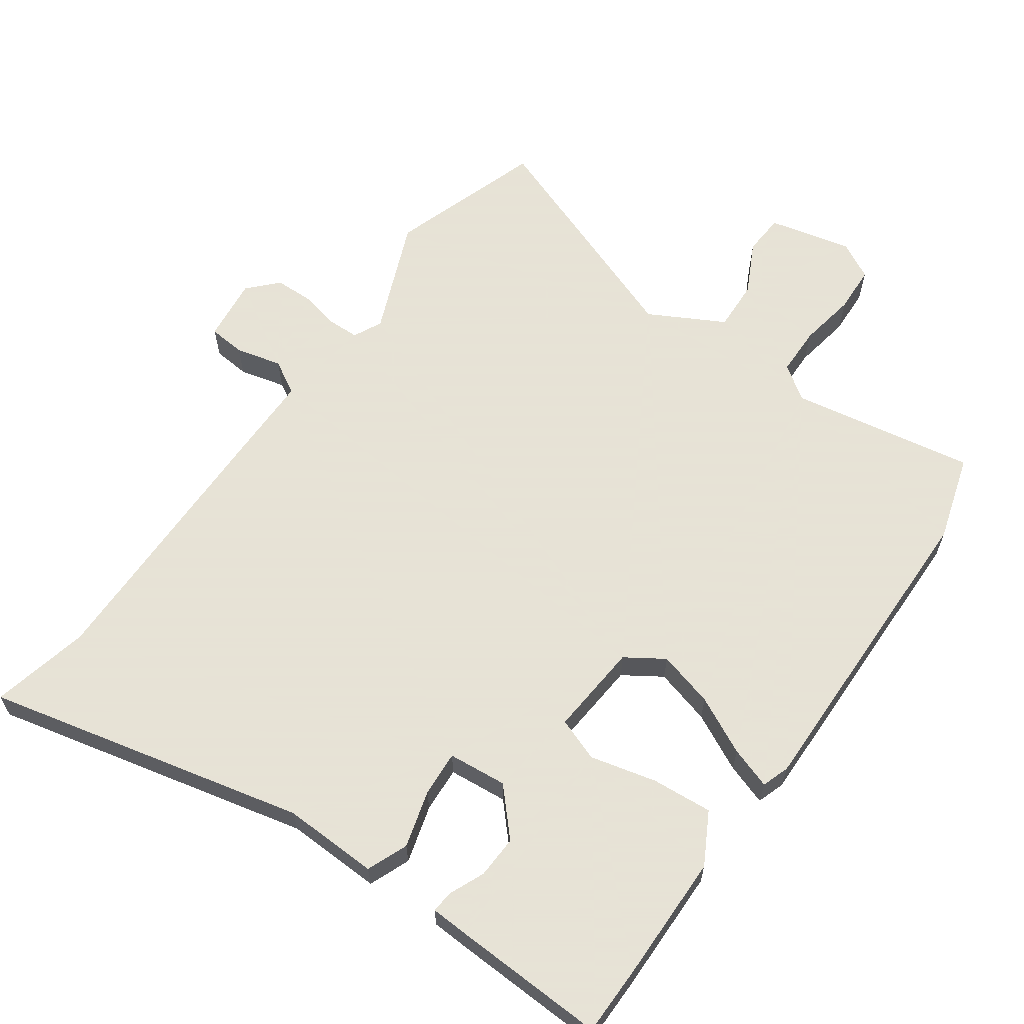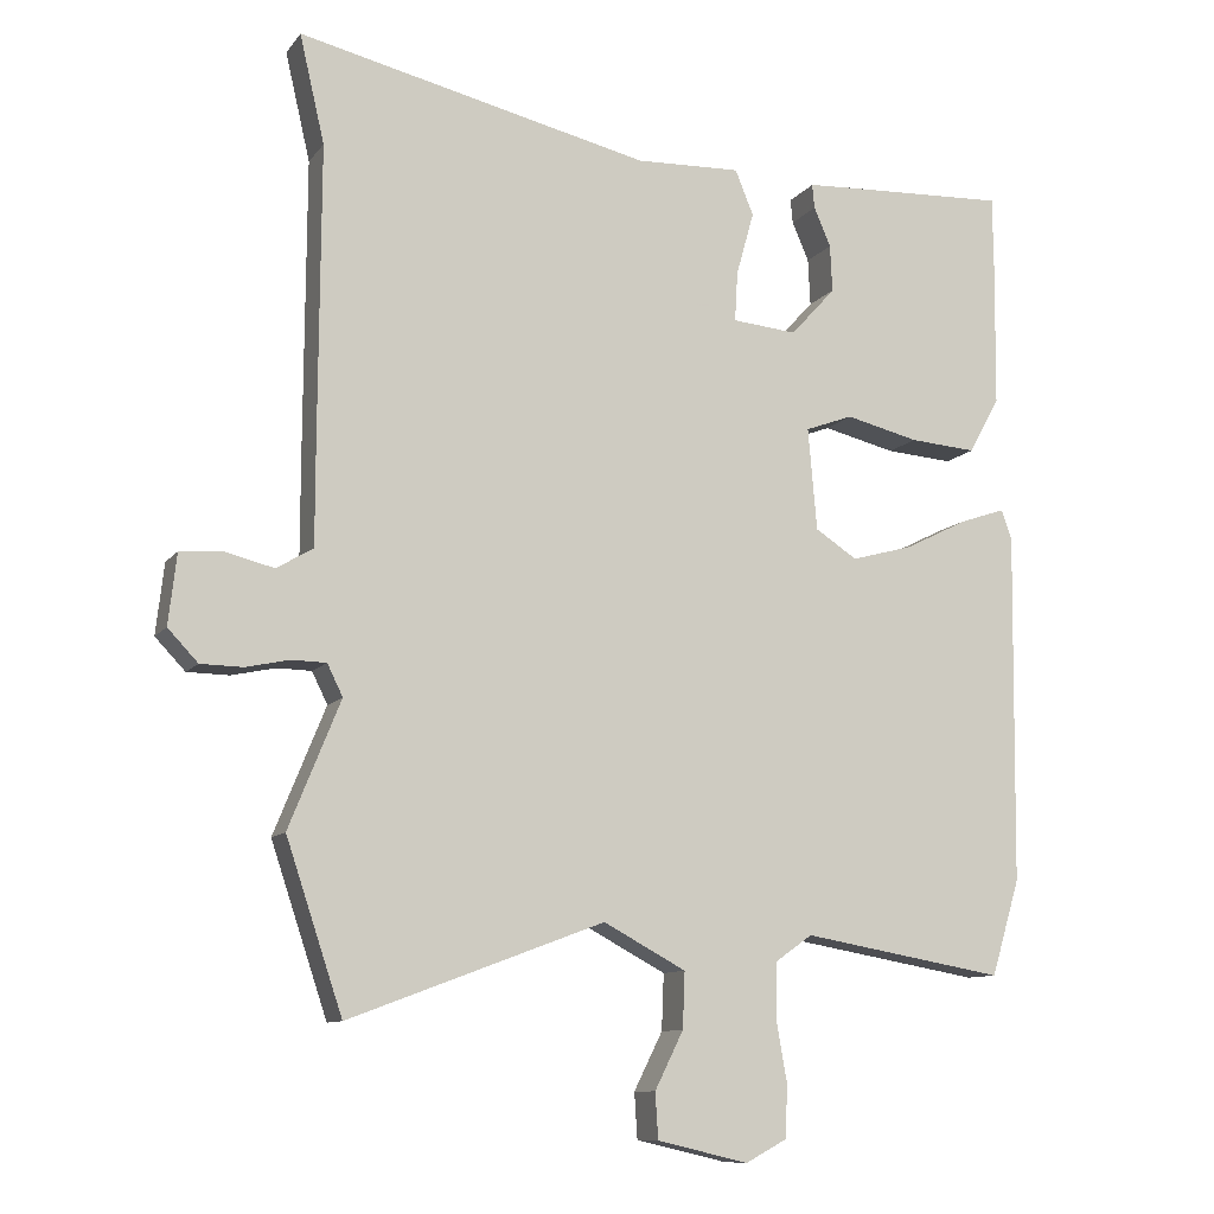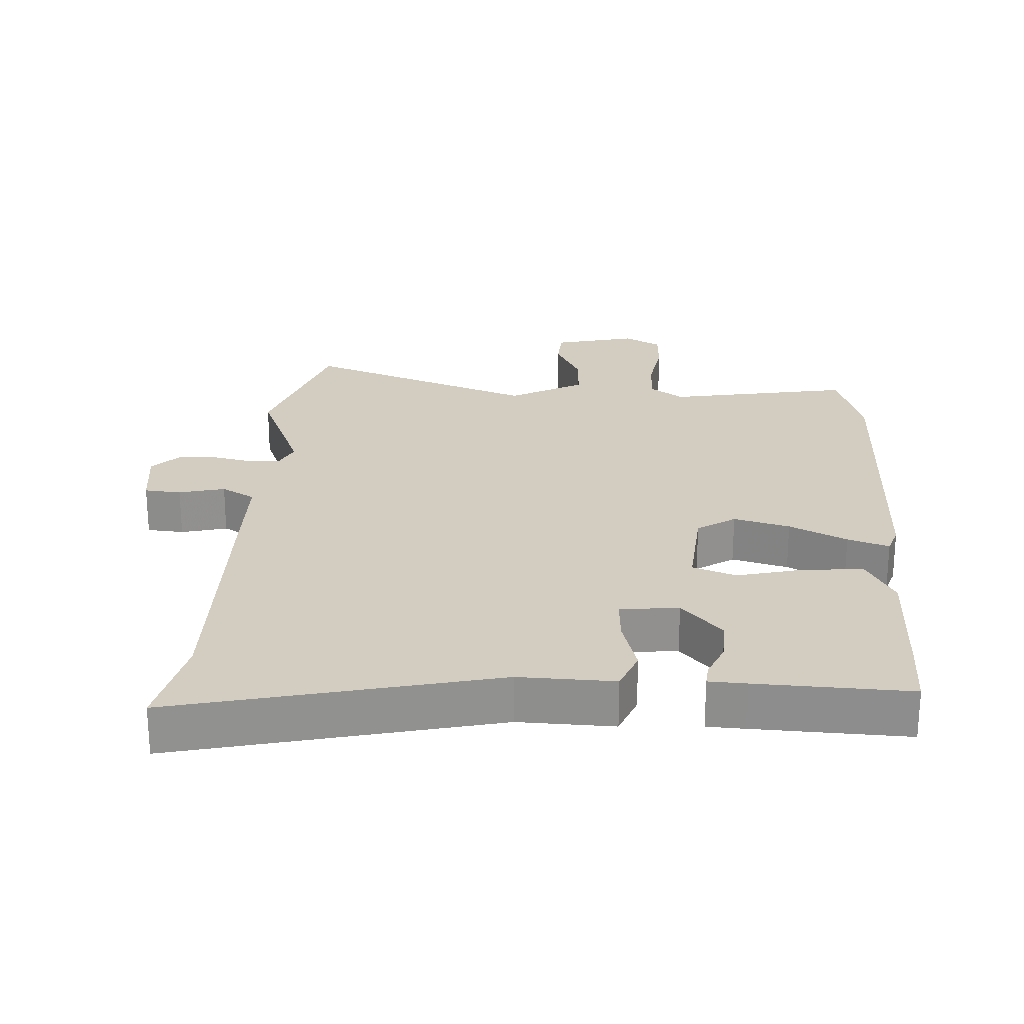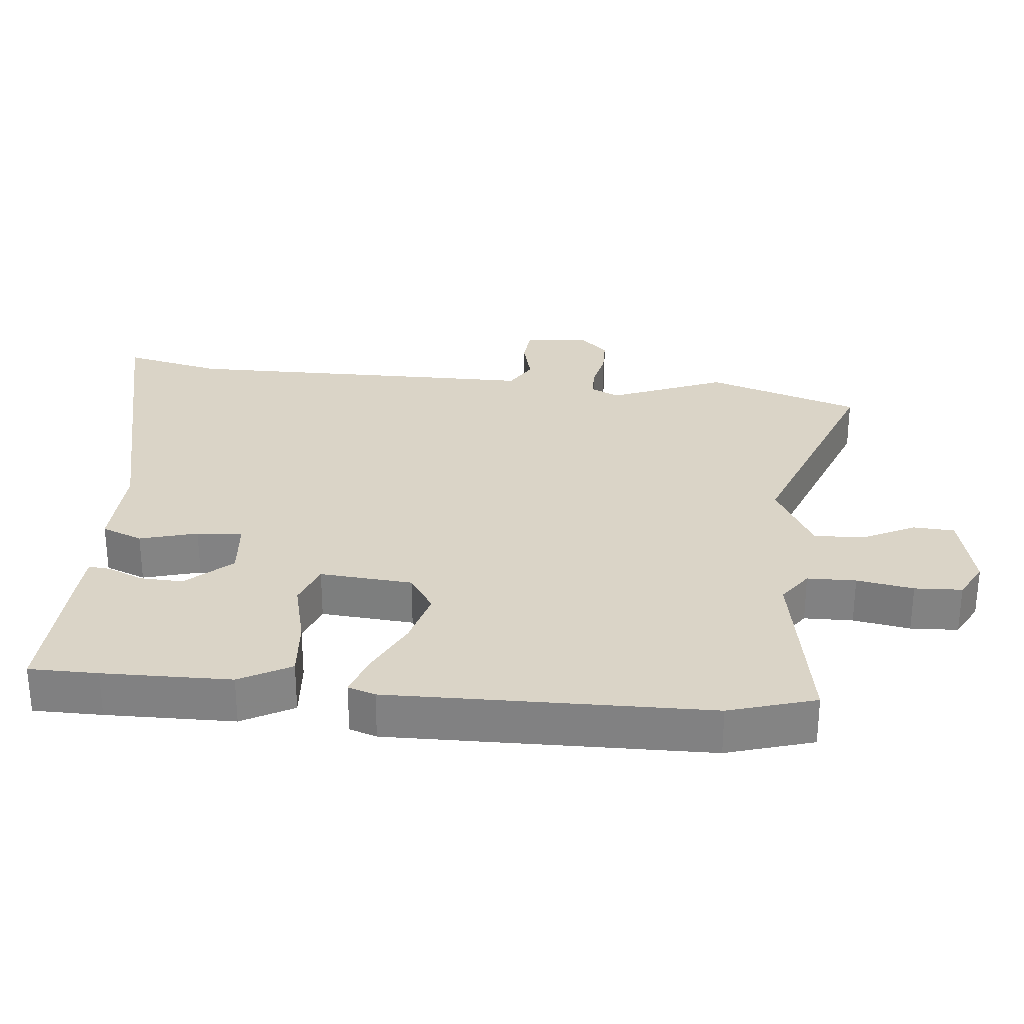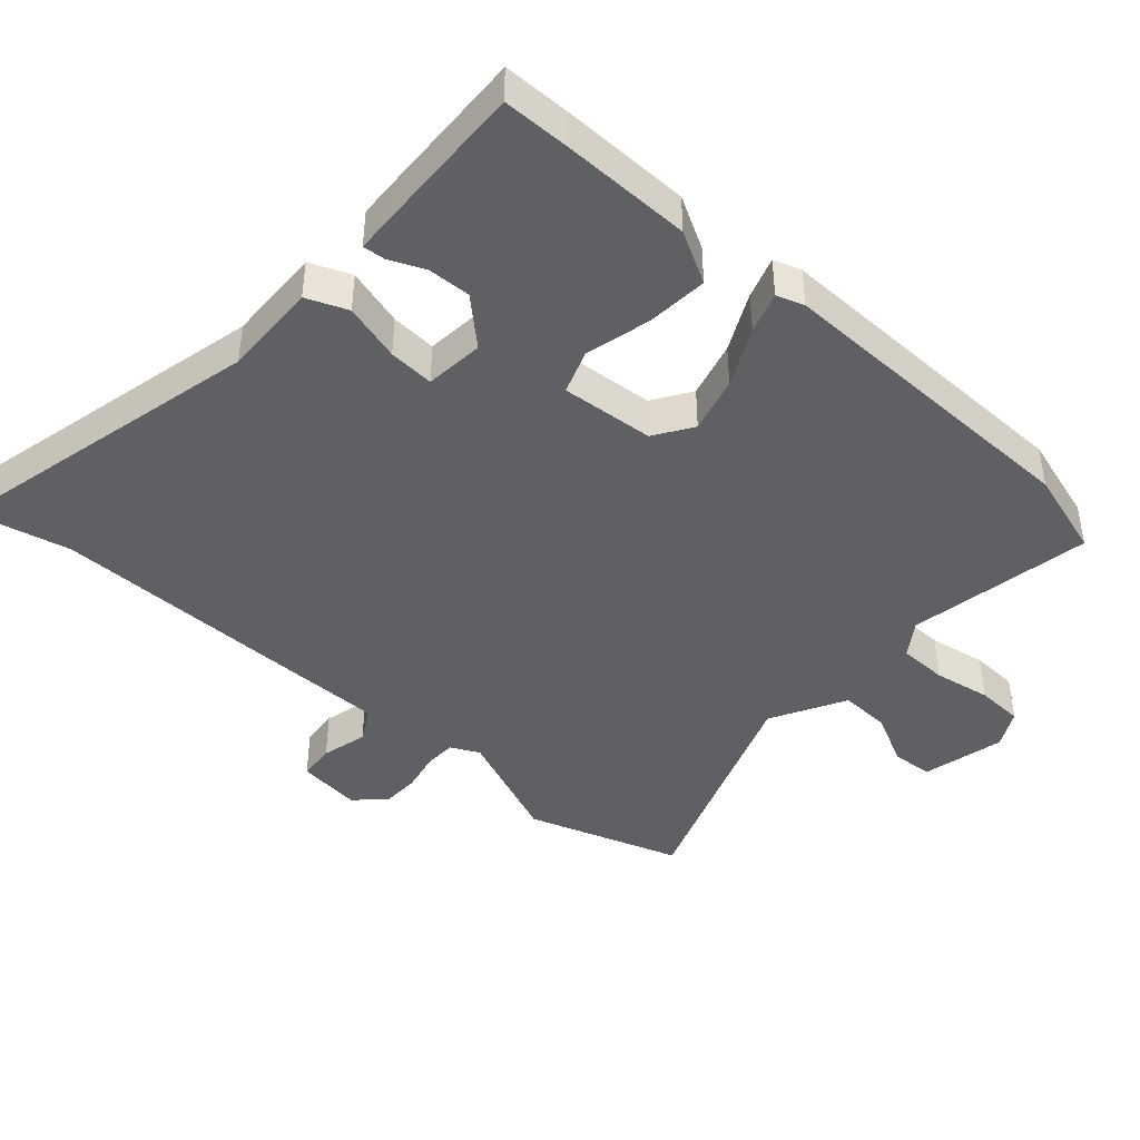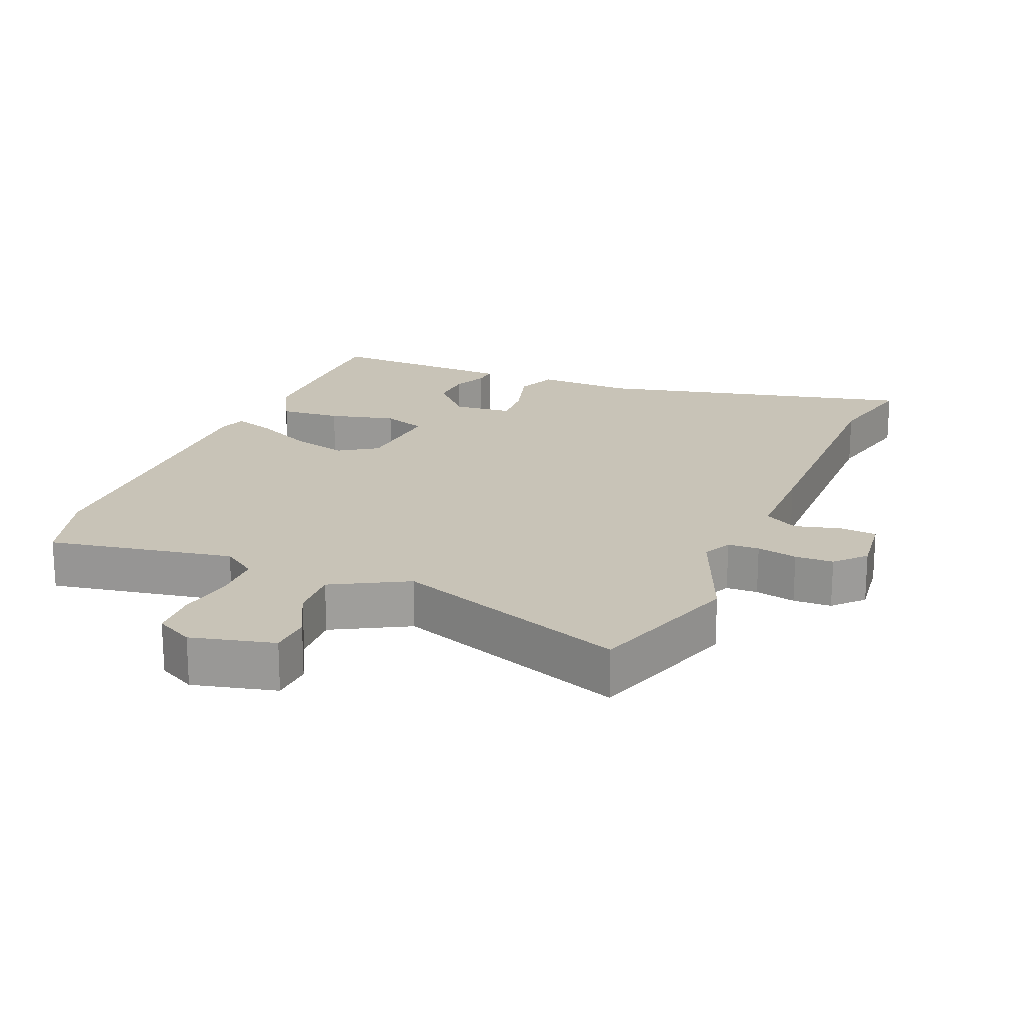
<metadata>
{"format":"obj","ext":"obj","renderer":"f3d","projection":"perspective","resolution":1024,"background":"white","views":[{"elev":62.8,"azim":35.2,"up":"+Y"},{"elev":-10.4,"azim":-21.8,"up":"+Z"},{"elev":24.5,"azim":3.0,"up":"+Y"},{"elev":28.9,"azim":95.5,"up":"+Y"},{"elev":-43.2,"azim":48.1,"up":"+Y"},{"elev":19.6,"azim":-157.9,"up":"+Y"}]}
</metadata>
<code>
v -0.445 0.07 -0.665
v -0.522 0.07 -0.435
v -0.452 0.07 -0.263
v -0.473 0.07 -0.22
v -0.52 0.07 -0.219
v -0.58 0.07 -0.232
v -0.637 0.07 -0.231
v -0.678 0.07 -0.188
v -0.667 0.07 -0.092
v -0.612 0.07 -0.087
v -0.543 0.07 -0.104
v -0.493 0.07 -0.075
v -0.493 0.07 0.068
v -0.491 0.07 0.461
v -0.525 0.07 0.608
v -0.046 0.07 0.498
v 0.097 0.07 0.503
v 0.122 0.07 0.442
v 0.098 0.07 0.356
v 0.094 0.07 0.288
v 0.182 0.07 0.28
v 0.243 0.07 0.347
v 0.24 0.07 0.411
v 0.217 0.07 0.464
v 0.214 0.07 0.497
v 0.271 0.07 0.5
v 0.5 0.07 0.51
v 0.501 0.07 0.407
v 0.499 0.07 0.215
v 0.457 0.07 0.138
v 0.366 0.07 0.145
v 0.267 0.07 0.169
v 0.202 0.07 0.145
v 0.214 0.07 0.006
v 0.271 0.07 -0.031
v 0.355 0.07 -0.008
v 0.441 0.07 0.035
v 0.503 0.07 0.056
v 0.517 0.07 0.015
v 0.511 0.07 -0.463
v 0.472 0.07 -0.593
v 0.196 0.07 -0.545
v 0.145 0.07 -0.581
v 0.144 0.07 -0.654
v 0.159 0.07 -0.739
v 0.156 0.07 -0.81
v 0.1 0.07 -0.84
v -0.024 0.07 -0.811
v -0.028 0.07 -0.749
v 0.011 0.07 -0.671
v 0.014 0.07 -0.595
v -0.098 0.07 -0.535
v -0.445 0 -0.665
v -0.522 0 -0.435
v -0.452 0 -0.263
v -0.473 0 -0.22
v -0.52 0 -0.219
v -0.58 0 -0.232
v -0.637 0 -0.231
v -0.678 0 -0.188
v -0.667 0 -0.092
v -0.612 0 -0.087
v -0.543 0 -0.104
v -0.493 0 -0.075
v -0.493 0 0.068
v -0.491 0 0.461
v -0.525 0 0.608
v -0.046 0 0.498
v 0.097 0 0.503
v 0.122 0 0.442
v 0.098 0 0.356
v 0.094 0 0.288
v 0.182 0 0.28
v 0.243 0 0.347
v 0.24 0 0.411
v 0.217 0 0.464
v 0.214 0 0.497
v 0.271 0 0.5
v 0.5 0 0.51
v 0.501 0 0.407
v 0.499 0 0.215
v 0.457 0 0.138
v 0.366 0 0.145
v 0.267 0 0.169
v 0.202 0 0.145
v 0.214 0 0.006
v 0.271 0 -0.031
v 0.355 0 -0.008
v 0.441 0 0.035
v 0.503 0 0.056
v 0.517 0 0.015
v 0.511 0 -0.463
v 0.472 0 -0.593
v 0.196 0 -0.545
v 0.145 0 -0.581
v 0.144 0 -0.654
v 0.159 0 -0.739
v 0.156 0 -0.81
v 0.1 0 -0.84
v -0.024 0 -0.811
v -0.028 0 -0.749
v 0.011 0 -0.671
v 0.014 0 -0.595
v -0.098 0 -0.535
f 48 49 50
f 47 48 50
f 46 47 50
f 45 46 50
f 44 45 50
f 43 44 50 51
f 42 43 51 52
f 40 41 42
f 39 40 42
f 38 39 42
f 37 38 42
f 36 37 42
f 35 36 42 52
f 30 31 32
f 29 30 32
f 28 29 32
f 27 28 32
f 26 27 32
f 23 24 25 26
f 22 23 26 32
f 21 22 32 33
f 16 17 18 19
f 16 19 20
f 15 16 20
f 14 15 20
f 12 13 14 20
f 9 10 11
f 8 9 11
f 7 8 11
f 6 7 11
f 5 6 11
f 4 5 11 12
f 21 33 34
f 20 21 34
f 12 20 34
f 4 12 34
f 3 4 34
f 34 35 52
f 3 34 52
f 2 3 52
f 1 2 52
f 102 101 100
f 102 100 99
f 102 99 98
f 102 98 97
f 102 97 96
f 103 102 96 95
f 104 103 95 94
f 94 93 92
f 94 92 91
f 94 91 90
f 94 90 89
f 94 89 88
f 104 94 88 87
f 84 83 82
f 84 82 81
f 84 81 80
f 84 80 79
f 84 79 78
f 78 77 76 75
f 84 78 75 74
f 85 84 74 73
f 71 70 69 68
f 72 71 68
f 72 68 67
f 72 67 66
f 72 66 65 64
f 63 62 61
f 63 61 60
f 63 60 59
f 63 59 58
f 63 58 57
f 64 63 57 56
f 86 85 73
f 86 73 72
f 86 72 64
f 86 64 56
f 86 56 55
f 104 87 86
f 104 86 55
f 104 55 54
f 104 54 53
f 1 53 54 2
f 2 54 55 3
f 3 55 56 4
f 4 56 57 5
f 5 57 58 6
f 6 58 59 7
f 7 59 60 8
f 8 60 61 9
f 9 61 62 10
f 10 62 63 11
f 11 63 64 12
f 12 64 65 13
f 13 65 66 14
f 14 66 67 15
f 15 67 68 16
f 16 68 69 17
f 17 69 70 18
f 18 70 71 19
f 19 71 72 20
f 20 72 73 21
f 21 73 74 22
f 22 74 75 23
f 23 75 76 24
f 24 76 77 25
f 25 77 78 26
f 26 78 79 27
f 27 79 80 28
f 28 80 81 29
f 29 81 82 30
f 30 82 83 31
f 31 83 84 32
f 32 84 85 33
f 33 85 86 34
f 34 86 87 35
f 35 87 88 36
f 36 88 89 37
f 37 89 90 38
f 38 90 91 39
f 39 91 92 40
f 40 92 93 41
f 41 93 94 42
f 42 94 95 43
f 43 95 96 44
f 44 96 97 45
f 45 97 98 46
f 46 98 99 47
f 47 99 100 48
f 48 100 101 49
f 49 101 102 50
f 50 102 103 51
f 51 103 104 52
f 52 104 53 1

</code>
